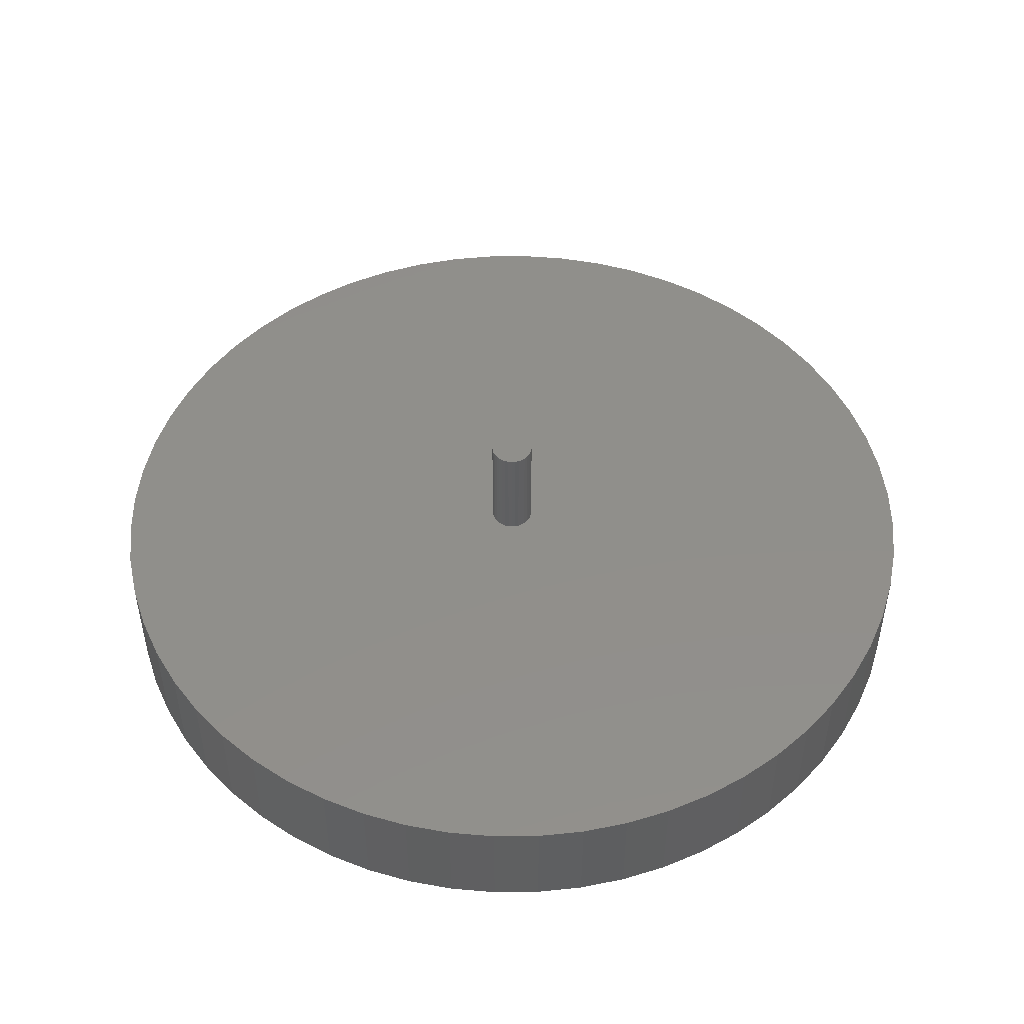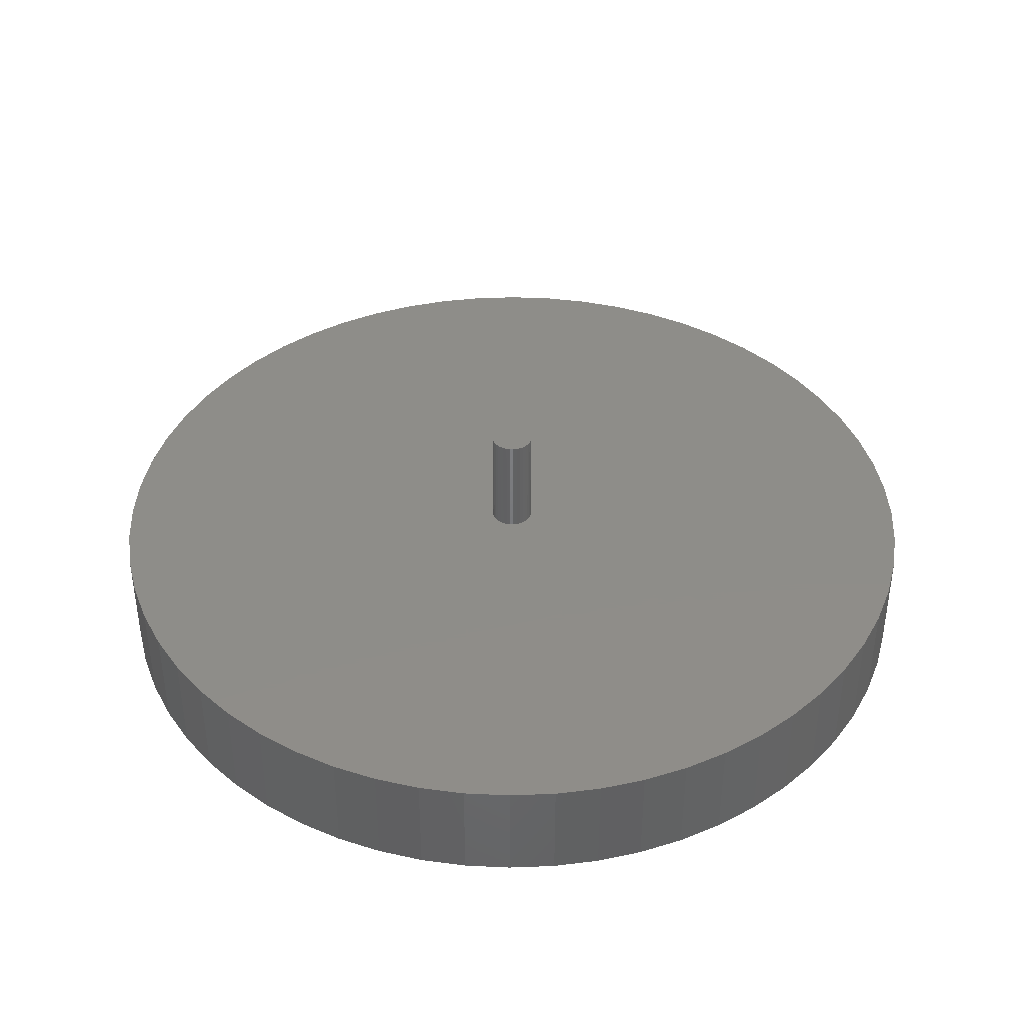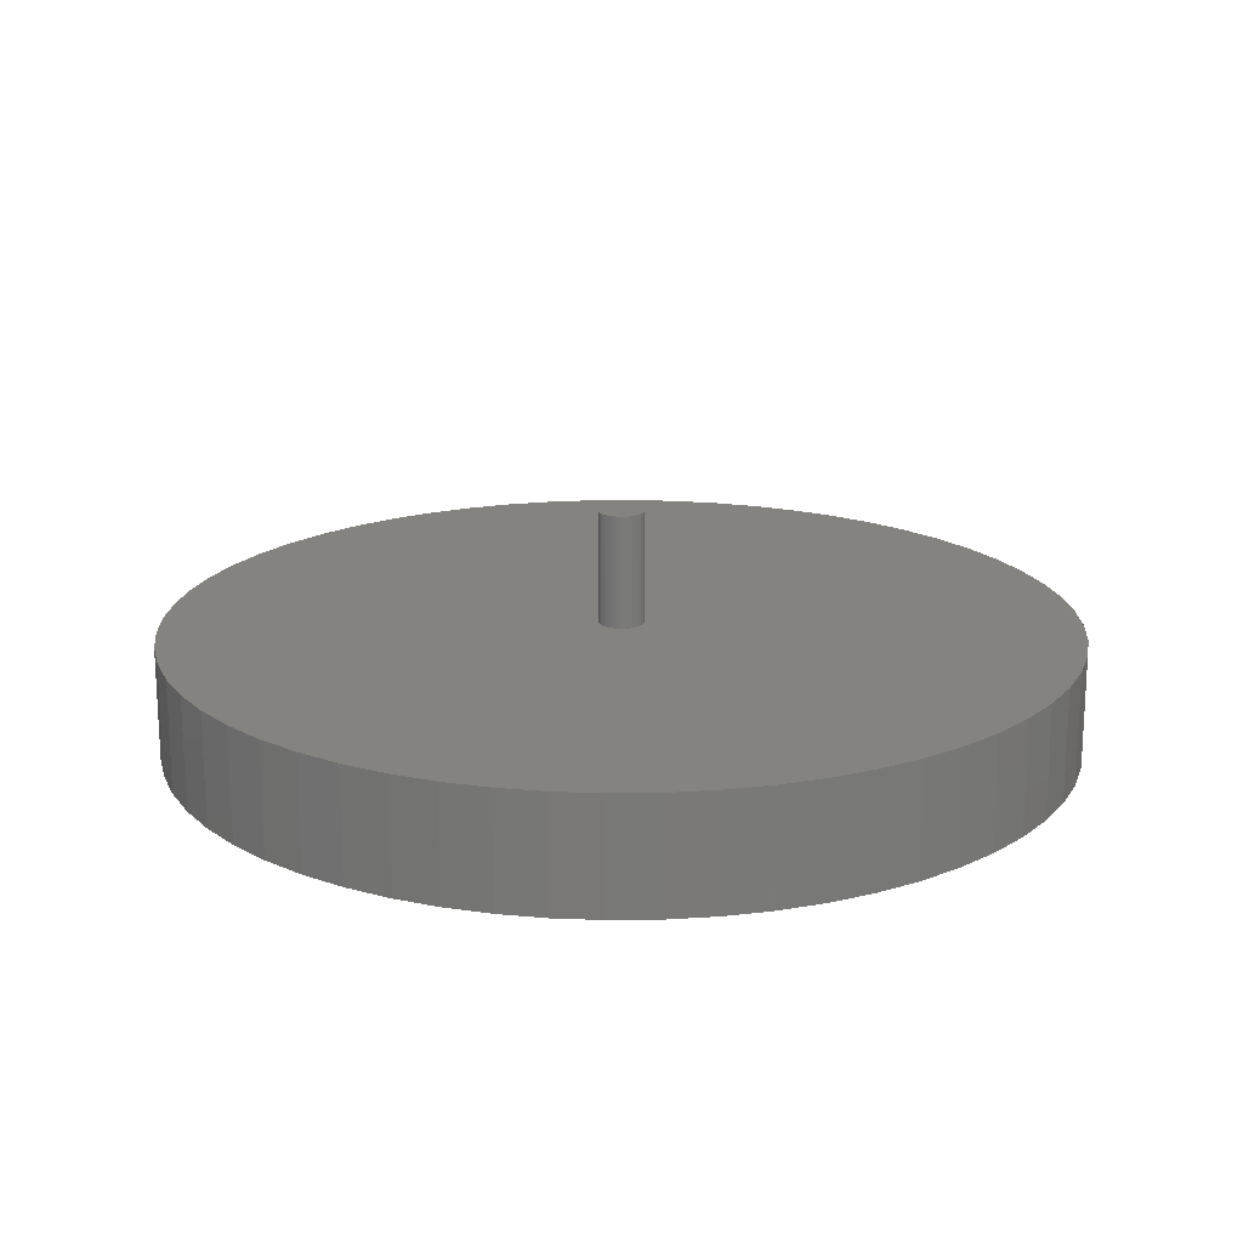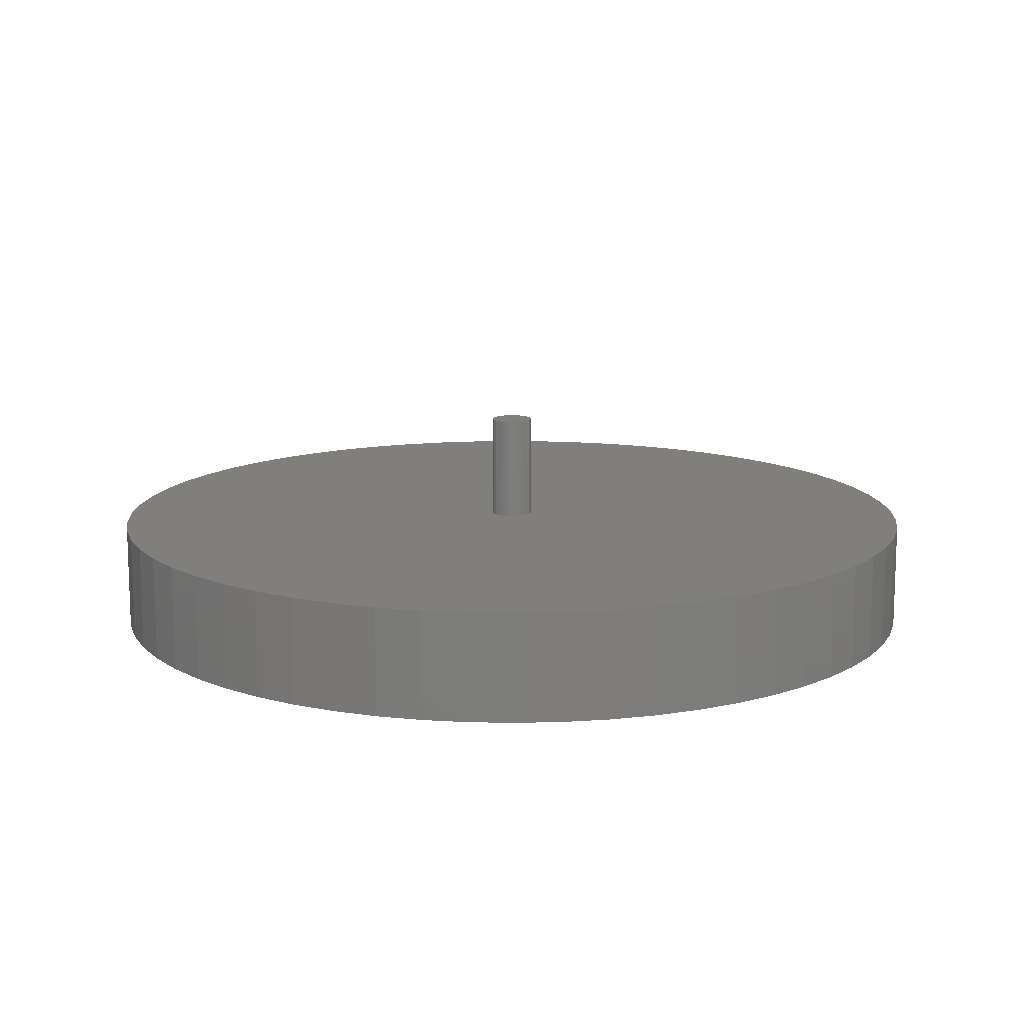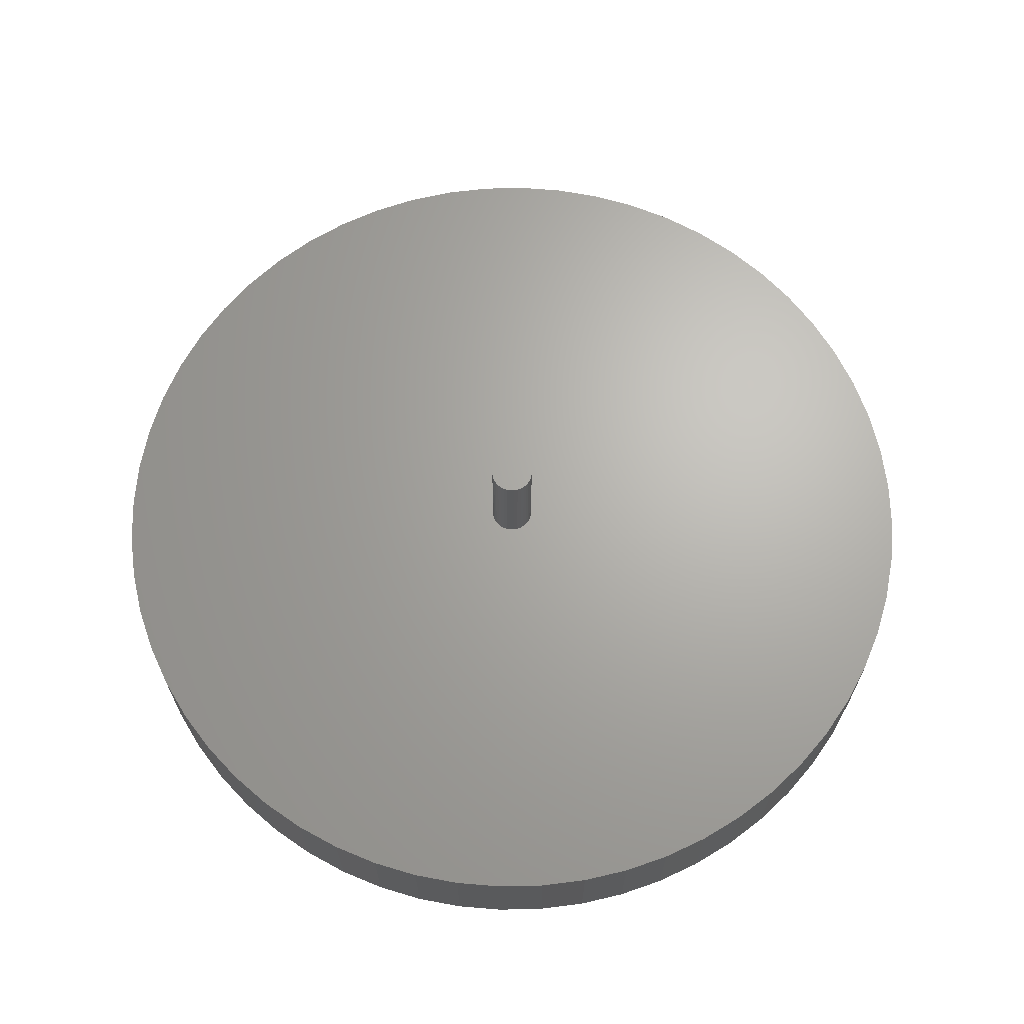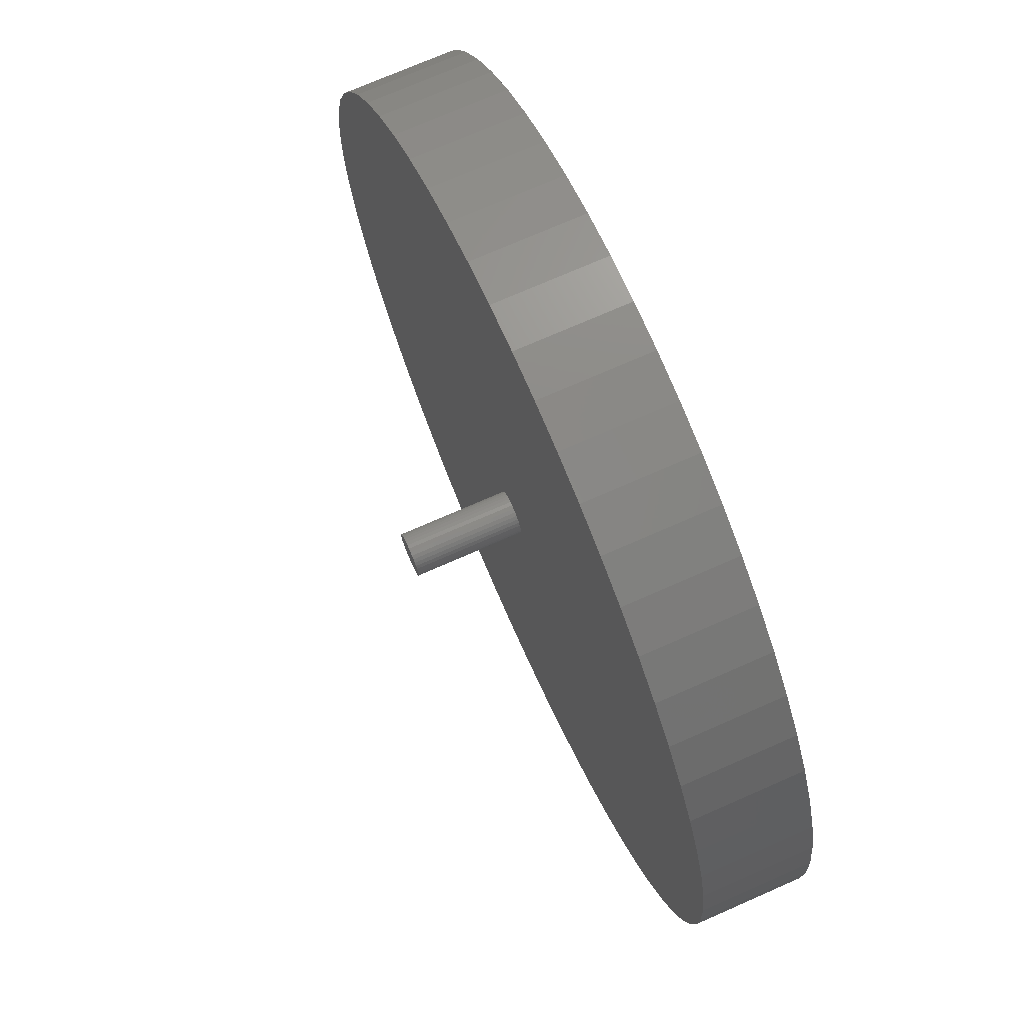
<metadata>
{"format":"stl","ext":"stl","renderer":"f3d","projection":"perspective","resolution":1024,"background":"white","views":[{"elev":49.0,"azim":170.4,"up":"+Y"},{"elev":40.1,"azim":-173.7,"up":"+Y"},{"elev":18.0,"azim":31.6,"up":"+Y"},{"elev":12.7,"azim":17.5,"up":"+Y"},{"elev":66.4,"azim":163.7,"up":"+Y"},{"elev":72.6,"azim":-113.8,"up":"+Z"}]}
</metadata>
<code>
# stl→obj: 194 verts, 380 faces
v 1.866e-18 0.0254 0.00508
v -0.0008821 0.0254 0.005003
v -0.01062 0.0254 0.101
v -0.00254 0.0254 0.004399
v -0.04132 0.0254 0.09282
v -0.001737 0.0254 0.004774
v -0.0314 0.0254 0.09663
v -0.02112 0.0254 0.09938
v -0.004399 0.0254 0.00254
v -0.0822 0.0254 0.05972
v -0.003892 0.0254 0.003265
v -0.0755 0.0254 0.06798
v -0.003265 0.0254 0.003892
v 1.244e-17 0.0254 0.1016
v 0.01062 0.0254 0.101
v 0.0008821 0.0254 0.005003
v 0.02112 0.0254 0.09938
v 0.001737 0.0254 0.004774
v 0.004399 0.0254 0.00254
v 0.09282 0.0254 0.04132
v 0.004774 0.0254 0.001737
v 0.09663 0.0254 0.0314
v 0.005003 0.0254 0.0008821
v 0.00254 0.0254 0.004399
v 0.05972 0.0254 0.0822
v 0.003265 0.0254 0.003892
v 0.06798 0.0254 0.0755
v 0.003892 0.0254 0.003265
v -0.06798 0.0254 0.0755
v -0.05972 0.0254 0.0822
v -0.0508 0.0254 0.08799
v 0.0755 0.0254 0.06798
v 0.0822 0.0254 0.05972
v 0.08799 0.0254 0.0508
v 0.0314 0.0254 0.09663
v 0.04132 0.0254 0.09282
v 0.0508 0.0254 0.08799
v -0.004774 0.0254 0.001737
v -0.09282 0.0254 0.04132
v -0.08799 0.0254 0.0508
v -0.004399 0.0254 -0.00254
v -0.09282 0.0254 -0.04132
v -0.004774 0.0254 -0.001737
v -0.09663 0.0254 -0.0314
v -0.005003 0.0254 -0.0008821
v 0.00254 0.0254 -0.004399
v 0.04132 0.0254 -0.09282
v 0.001737 0.0254 -0.004774
v 0.0314 0.0254 -0.09663
v 0.0008821 0.0254 -0.005003
v 0.09938 0.0254 0.02112
v 0.101 0.0254 0.01062
v 0.00508 0.0254 -3.111e-19
v -0.00508 0.0254 9.332e-19
v -0.101 0.0254 0.01062
v -0.005003 0.0254 0.0008821
v -0.09938 0.0254 0.02112
v -0.09663 0.0254 0.0314
v -0.09938 0.0254 -0.02112
v -0.101 0.0254 -0.01062
v -0.1016 0.0254 1.866e-17
v 0.003265 0.0254 -0.003892
v 0.05972 0.0254 -0.0822
v 0.0508 0.0254 -0.08799
v -0.003892 0.0254 -0.003265
v -0.0822 0.0254 -0.05972
v -0.08799 0.0254 -0.0508
v 0 0.0254 -0.00508
v -0.01062 0.0254 -0.101
v -0.0008821 0.0254 -0.005003
v -0.02112 0.0254 -0.09938
v -0.001737 0.0254 -0.004774
v 0.004399 0.0254 -0.00254
v 0.0822 0.0254 -0.05972
v 0.003892 0.0254 -0.003265
v 0.0755 0.0254 -0.06798
v 0.06798 0.0254 -0.0755
v 0.1016 0.0254 -6.221e-18
v 0.101 0.0254 -0.01062
v 0.005003 0.0254 -0.0008821
v 0.09938 0.0254 -0.02112
v 0.004774 0.0254 -0.001737
v -0.00254 0.0254 -0.004399
v -0.05972 0.0254 -0.0822
v -0.003265 0.0254 -0.003892
v -0.06798 0.0254 -0.0755
v -0.0755 0.0254 -0.06798
v 0.02112 0.0254 -0.09938
v 0.01062 0.0254 -0.101
v 0 0.0254 -0.1016
v 0.09663 0.0254 -0.0314
v 0.09282 0.0254 -0.04132
v 0.08799 0.0254 -0.0508
v -0.0314 0.0254 -0.09663
v -0.04132 0.0254 -0.09282
v -0.0508 0.0254 -0.08799
v 0 0 -0.1016
v -0.01062 0 -0.101
v -0.02112 0 -0.09938
v -0.0314 0 -0.09663
v -0.04132 0 -0.09282
v -0.0508 0 -0.08799
v -0.05972 0 -0.0822
v -0.06798 0 -0.0755
v -0.0755 0 -0.06798
v -0.0822 0 -0.05972
v -0.08799 0 -0.0508
v -0.09282 0 -0.04132
v -0.09663 0 -0.0314
v -0.09938 0 -0.02112
v -0.101 0 -0.01062
v -0.1016 0 1.866e-17
v -0.101 0 0.01062
v -0.09938 0 0.02112
v -0.09663 0 0.0314
v -0.09282 0 0.04132
v -0.08799 0 0.0508
v -0.0822 0 0.05972
v -0.0755 0 0.06798
v -0.06798 0 0.0755
v -0.05972 0 0.0822
v -0.0508 0 0.08799
v -0.04132 0 0.09282
v -0.0314 0 0.09663
v -0.02112 0 0.09938
v -0.01062 0 0.101
v 1.244e-17 0 0.1016
v 0.01062 0 0.101
v 0.02112 0 0.09938
v 0.0314 0 0.09663
v 0.04132 0 0.09282
v 0.0508 0 0.08799
v 0.05972 0 0.0822
v 0.06798 0 0.0755
v 0.0755 0 0.06798
v 0.0822 0 0.05972
v 0.08799 0 0.0508
v 0.09282 0 0.04132
v 0.09663 0 0.0314
v 0.09938 0 0.02112
v 0.101 0 0.01062
v 0.1016 0 -6.221e-18
v 0.101 0 -0.01062
v 0.09938 0 -0.02112
v 0.09663 0 -0.0314
v 0.09282 0 -0.04132
v 0.08799 0 -0.0508
v 0.0822 0 -0.05972
v 0.0755 0 -0.06798
v 0.06798 0 -0.0755
v 0.05972 0 -0.0822
v 0.0508 0 -0.08799
v 0.04132 0 -0.09282
v 0.0314 0 -0.09663
v 0.02112 0 -0.09938
v 0.01062 0 -0.101
v 3.733e-17 0 0.1016
v 0.0008821 0.0508 -0.005003
v 0 0.0508 -0.00508
v -0.0008821 0.0508 -0.005003
v -0.001737 0.0508 -0.004774
v -0.00254 0.0508 -0.004399
v -0.003265 0.0508 -0.003892
v -0.003892 0.0508 -0.003265
v -0.004399 0.0508 -0.00254
v -0.004774 0.0508 -0.001737
v -0.005003 0.0508 -0.0008821
v -0.00508 0.0508 9.332e-19
v -0.005003 0.0508 0.0008821
v -0.004774 0.0508 0.001737
v -0.004399 0.0508 0.00254
v -0.003892 0.0508 0.003265
v -0.003265 0.0508 0.003892
v -0.00254 0.0508 0.004399
v -0.001737 0.0508 0.004774
v -0.0008821 0.0508 0.005003
v 6.221e-19 0.0254 0.00508
v 6.221e-19 0.0508 0.00508
v 0.0008821 0.0508 0.005003
v 0.001737 0.0508 0.004774
v 0.00254 0.0508 0.004399
v 0.003265 0.0508 0.003892
v 0.003892 0.0508 0.003265
v 0.004399 0.0508 0.00254
v 0.004774 0.0508 0.001737
v 0.005003 0.0508 0.0008821
v 0.00508 0.0508 -3.111e-19
v 0.005003 0.0508 -0.0008821
v 0.004774 0.0508 -0.001737
v 0.004399 0.0508 -0.00254
v 0.003892 0.0508 -0.003265
v 0.003265 0.0508 -0.003892
v 0.00254 0.0508 -0.004399
v 0.001737 0.0508 -0.004774
f 1 2 3
f 4 5 6
f 6 5 7
f 6 7 2
f 2 7 8
f 2 8 3
f 9 10 11
f 11 10 12
f 11 12 13
f 3 14 1
f 1 14 15
f 1 15 16
f 16 15 17
f 16 17 18
f 19 20 21
f 21 20 22
f 21 22 23
f 24 25 26
f 26 25 27
f 26 27 28
f 12 29 13
f 13 29 30
f 13 30 4
f 4 30 31
f 4 31 5
f 27 32 28
f 28 32 33
f 28 33 19
f 19 33 34
f 19 34 20
f 17 35 18
f 18 35 36
f 18 36 24
f 24 36 37
f 24 37 25
f 38 39 9
f 9 39 40
f 9 40 10
f 41 42 43
f 43 42 44
f 43 44 45
f 46 47 48
f 48 47 49
f 48 49 50
f 22 51 23
f 23 51 52
f 23 52 53
f 54 55 56
f 56 55 57
f 56 57 38
f 38 57 58
f 38 58 39
f 44 59 45
f 45 59 60
f 45 60 54
f 54 60 61
f 54 61 55
f 62 63 46
f 46 63 64
f 46 64 47
f 65 66 41
f 41 66 67
f 41 67 42
f 68 69 70
f 70 69 71
f 70 71 72
f 73 74 75
f 75 74 76
f 75 76 62
f 62 76 77
f 62 77 63
f 52 78 53
f 53 78 79
f 53 79 80
f 80 79 81
f 80 81 82
f 83 84 85
f 85 84 86
f 85 86 65
f 65 86 87
f 65 87 66
f 49 88 50
f 50 88 89
f 50 89 68
f 68 89 90
f 68 90 69
f 81 91 82
f 82 91 92
f 82 92 73
f 73 92 93
f 73 93 74
f 71 94 72
f 72 94 95
f 72 95 83
f 83 95 96
f 83 96 84
f 89 97 90
f 90 97 98
f 90 98 69
f 69 98 99
f 69 99 71
f 71 99 100
f 71 100 94
f 94 100 101
f 94 101 95
f 95 101 102
f 95 102 96
f 96 102 103
f 96 103 84
f 84 103 104
f 84 104 86
f 86 104 105
f 86 105 87
f 87 105 106
f 87 106 66
f 66 106 107
f 66 107 67
f 67 107 108
f 67 108 42
f 42 108 109
f 42 109 44
f 44 109 110
f 44 110 59
f 59 110 111
f 59 111 60
f 60 111 112
f 60 112 61
f 61 112 113
f 61 113 55
f 55 113 114
f 55 114 57
f 57 114 115
f 57 115 58
f 58 115 116
f 58 116 39
f 39 116 117
f 39 117 40
f 40 117 118
f 40 118 10
f 10 118 119
f 10 119 12
f 12 119 120
f 12 120 29
f 29 120 121
f 29 121 30
f 30 121 122
f 30 122 31
f 31 122 123
f 31 123 5
f 5 123 124
f 5 124 7
f 7 124 125
f 7 125 8
f 8 125 126
f 8 126 3
f 3 126 127
f 3 127 14
f 14 127 128
f 14 128 15
f 15 128 129
f 15 129 17
f 17 129 130
f 17 130 35
f 35 130 131
f 35 131 36
f 36 131 132
f 36 132 37
f 37 132 133
f 37 133 25
f 25 133 134
f 25 134 27
f 27 134 135
f 27 135 32
f 32 135 136
f 32 136 33
f 33 136 137
f 33 137 34
f 34 137 138
f 34 138 20
f 20 138 139
f 20 139 22
f 22 139 140
f 22 140 51
f 51 140 141
f 51 141 52
f 52 141 142
f 52 142 78
f 78 142 143
f 78 143 79
f 79 143 144
f 79 144 81
f 81 144 145
f 81 145 91
f 91 145 146
f 91 146 92
f 92 146 147
f 92 147 93
f 93 147 148
f 93 148 74
f 74 148 149
f 74 149 76
f 76 149 150
f 76 150 77
f 77 150 151
f 77 151 63
f 63 151 152
f 63 152 64
f 64 152 153
f 64 153 47
f 47 153 154
f 47 154 49
f 49 154 155
f 49 155 88
f 88 155 156
f 88 156 89
f 89 156 97
f 140 139 125
f 116 115 114
f 113 112 146
f 146 112 111
f 124 146 125
f 125 146 145
f 125 145 144
f 124 123 146
f 146 123 122
f 146 122 121
f 121 120 146
f 146 120 119
f 146 119 118
f 114 113 116
f 116 113 146
f 116 146 117
f 117 146 118
f 111 110 146
f 146 110 109
f 146 109 108
f 108 107 146
f 146 107 106
f 146 106 105
f 101 146 102
f 102 146 105
f 102 105 103
f 103 105 104
f 101 100 146
f 146 100 99
f 146 99 98
f 153 152 154
f 154 152 151
f 154 151 155
f 151 150 149
f 155 151 156
f 156 151 149
f 156 149 148
f 98 97 146
f 146 97 156
f 146 156 147
f 147 156 148
f 141 140 142
f 142 140 125
f 142 125 143
f 143 125 144
f 139 138 125
f 125 138 137
f 125 137 136
f 136 135 125
f 125 135 134
f 125 134 133
f 157 131 128
f 128 131 130
f 128 130 129
f 133 132 125
f 125 132 131
f 125 131 126
f 126 131 157
f 158 68 159
f 159 68 70
f 159 70 160
f 160 70 72
f 160 72 161
f 161 72 83
f 161 83 162
f 162 83 85
f 162 85 163
f 163 85 65
f 163 65 164
f 164 65 41
f 164 41 165
f 165 41 43
f 165 43 166
f 166 43 45
f 166 45 167
f 167 45 54
f 167 54 168
f 168 54 56
f 168 56 169
f 169 56 38
f 169 38 170
f 170 38 9
f 170 9 171
f 171 9 11
f 171 11 172
f 172 11 13
f 172 13 173
f 173 13 4
f 173 4 174
f 174 4 6
f 174 6 175
f 175 6 2
f 175 2 176
f 176 2 177
f 176 177 178
f 178 177 16
f 178 16 179
f 179 16 18
f 179 18 180
f 180 18 24
f 180 24 181
f 181 24 26
f 181 26 182
f 182 26 28
f 182 28 183
f 183 28 19
f 183 19 184
f 184 19 21
f 184 21 185
f 185 21 23
f 185 23 186
f 186 23 53
f 186 53 187
f 187 53 80
f 187 80 188
f 188 80 82
f 188 82 189
f 189 82 73
f 189 73 190
f 190 73 75
f 190 75 191
f 191 75 62
f 191 62 192
f 192 62 46
f 192 46 193
f 193 46 48
f 193 48 194
f 194 48 50
f 194 50 158
f 158 50 68
f 175 194 158
f 175 176 194
f 194 176 178
f 194 178 179
f 179 180 194
f 194 180 181
f 194 181 182
f 182 183 194
f 194 183 184
f 194 184 185
f 185 186 194
f 194 186 187
f 194 187 188
f 158 159 175
f 175 159 160
f 175 160 161
f 166 167 168
f 166 168 173
f 173 168 169
f 173 169 172
f 172 169 170
f 172 170 171
f 188 189 194
f 194 189 190
f 194 190 193
f 193 190 191
f 193 191 192
f 161 162 175
f 175 162 163
f 175 163 164
f 173 174 166
f 166 174 175
f 166 175 165
f 165 175 164

</code>
